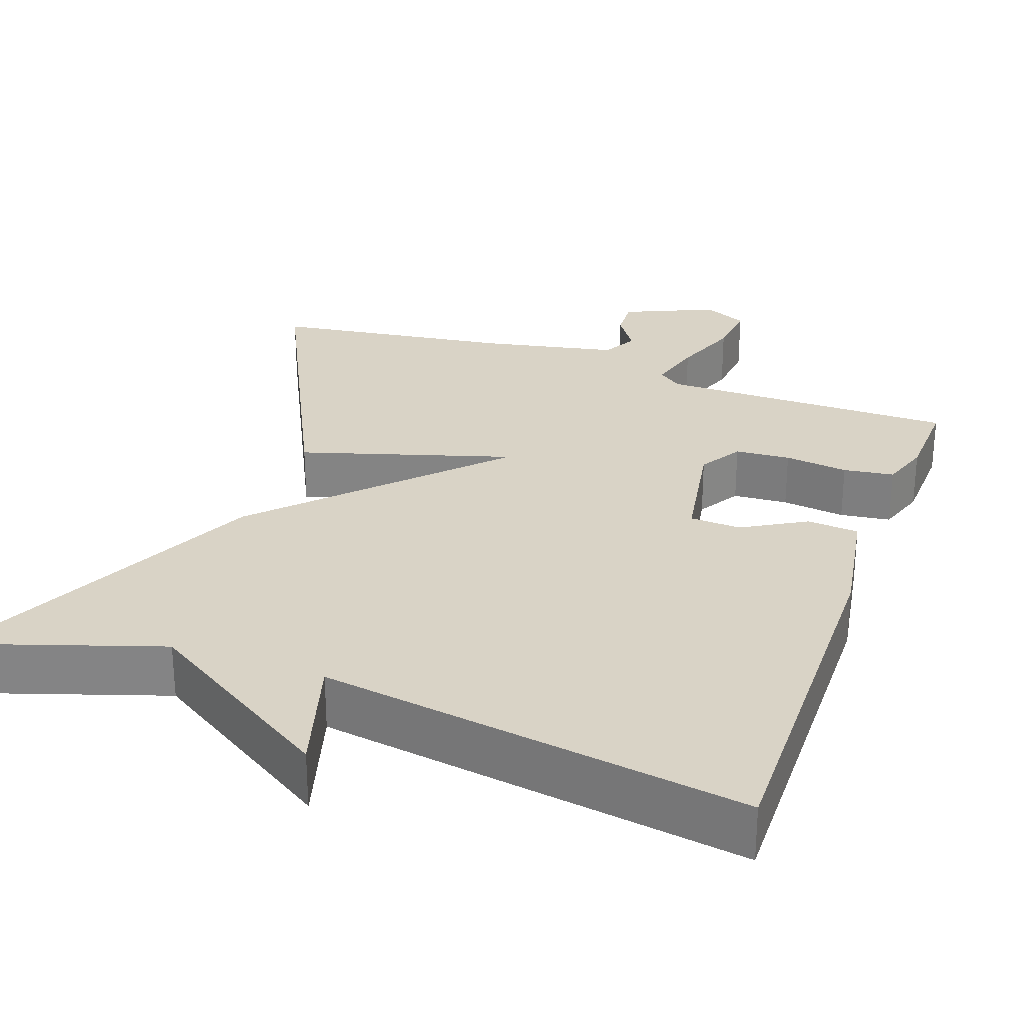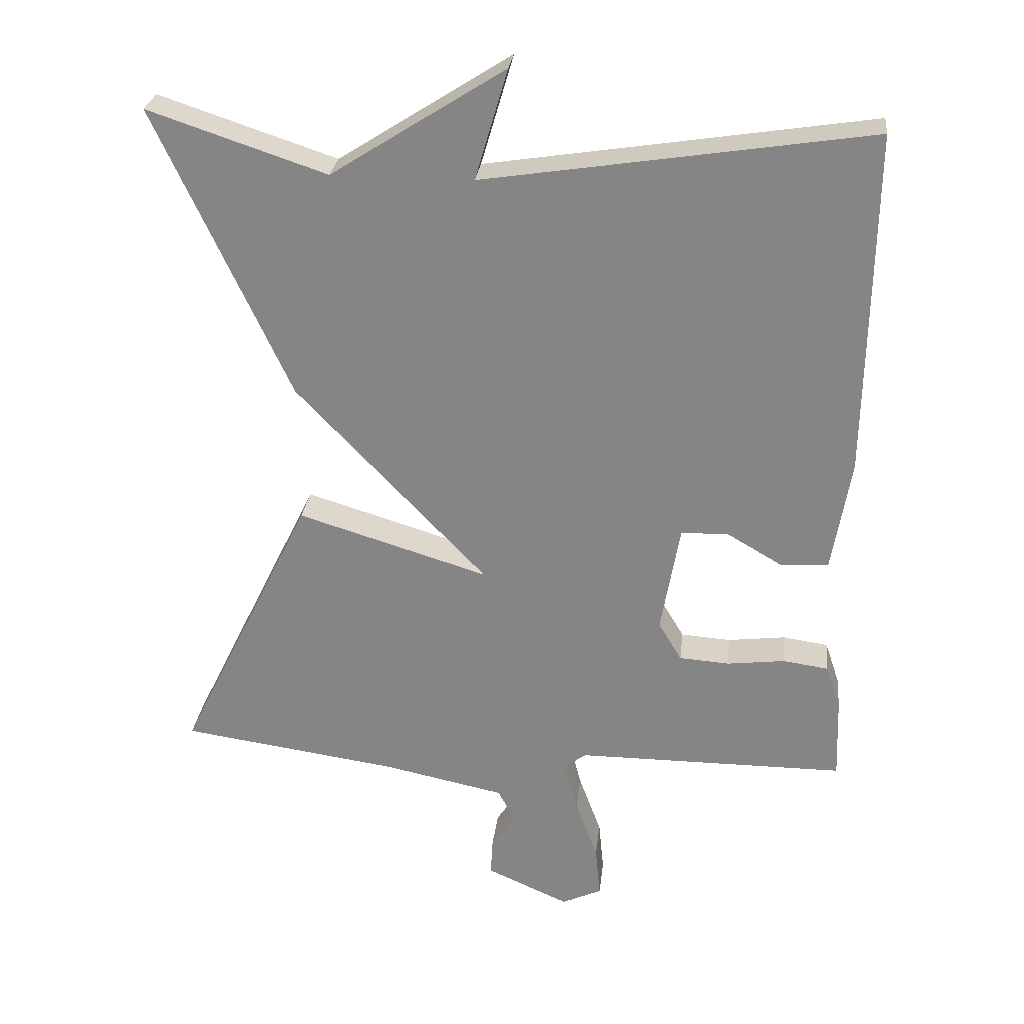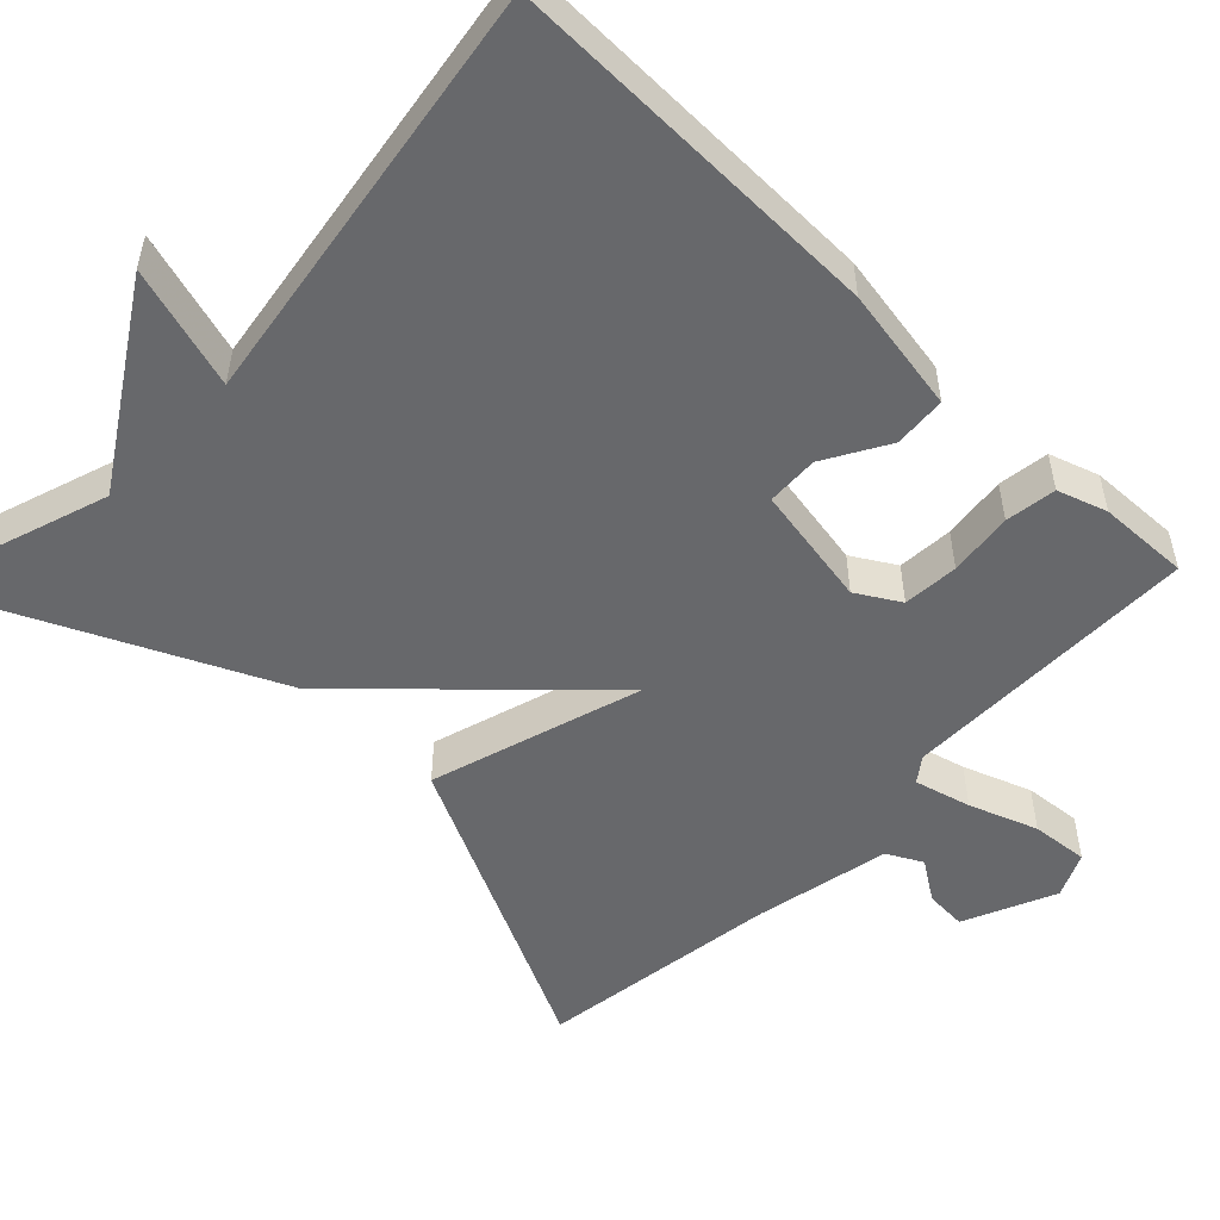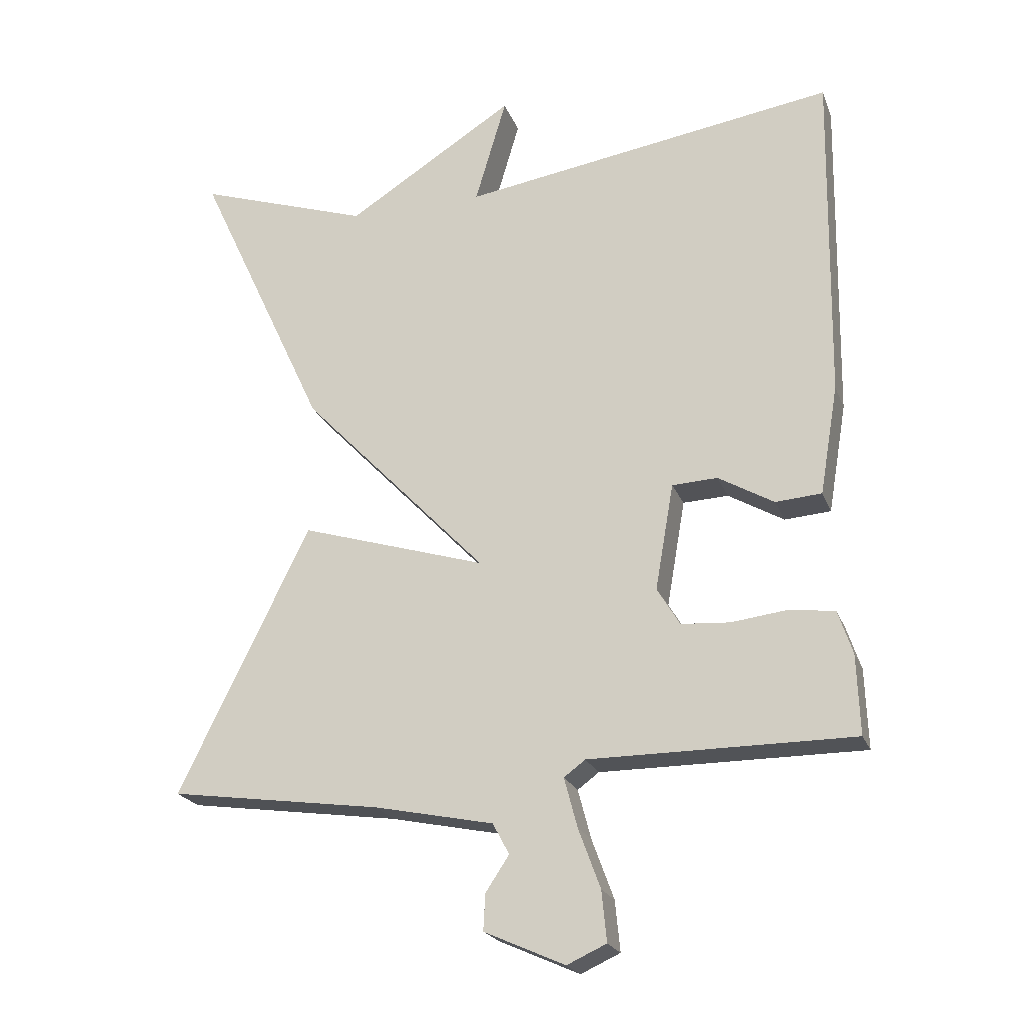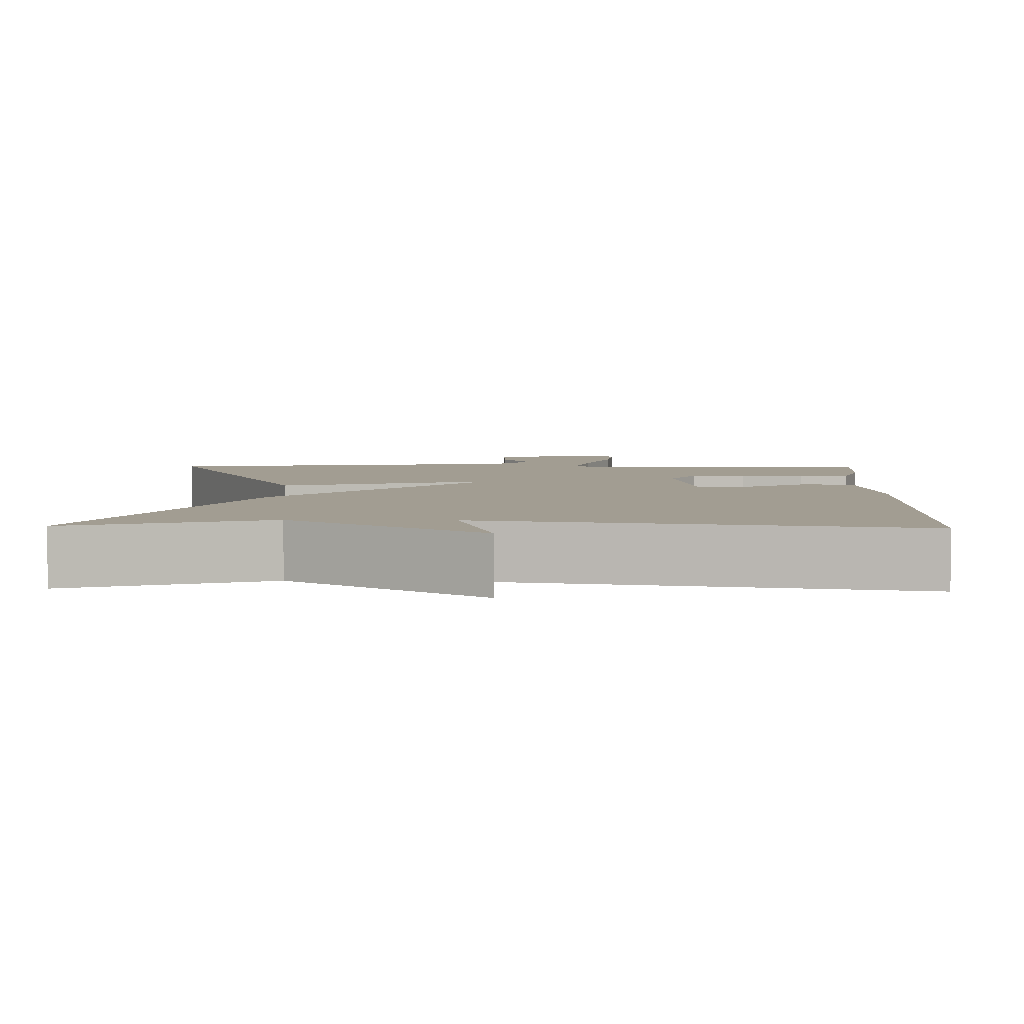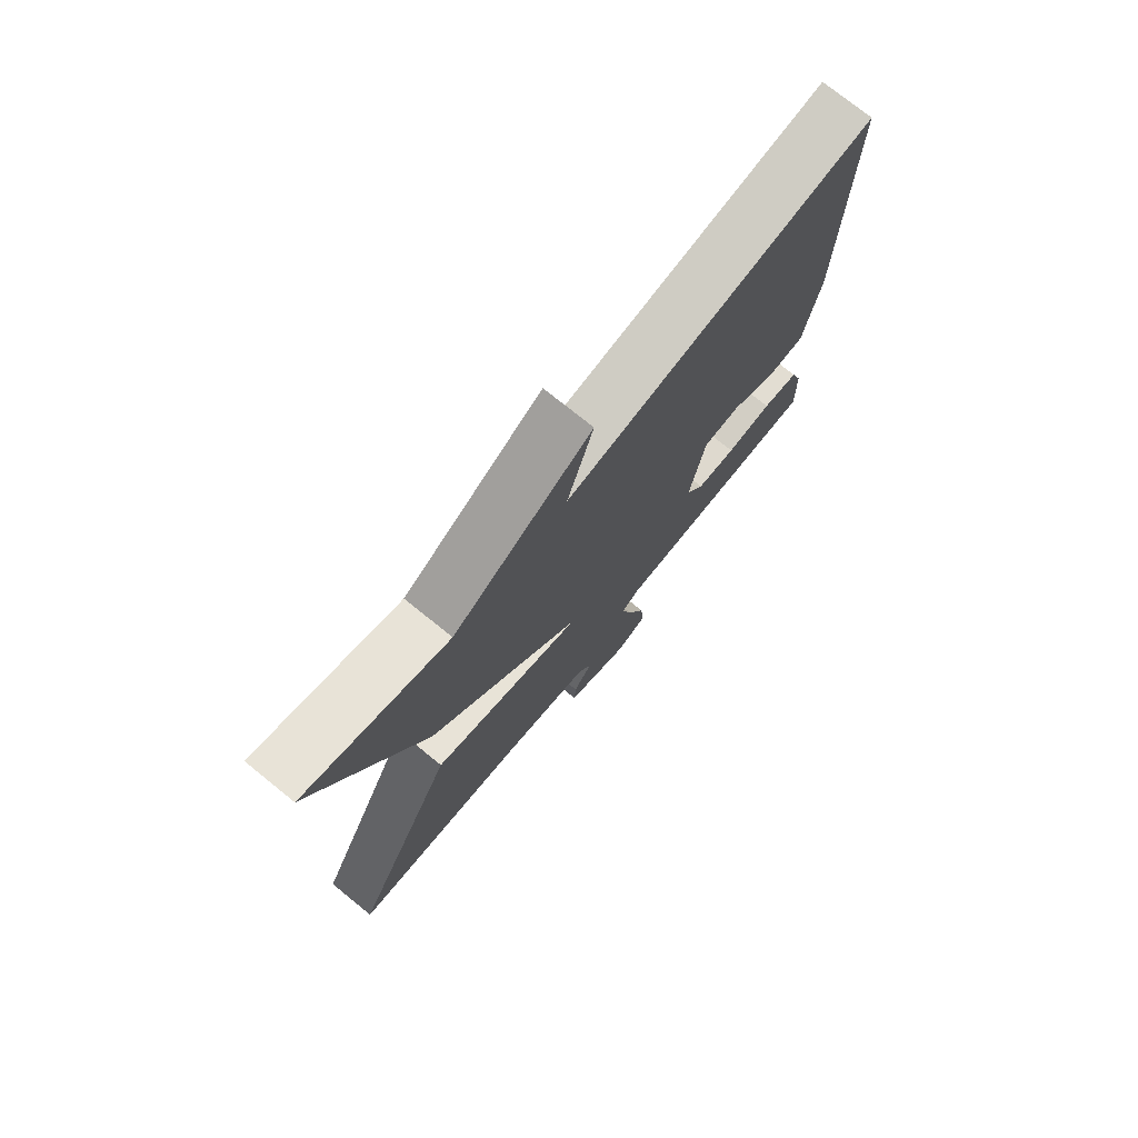
<metadata>
{"format":"obj","ext":"obj","renderer":"f3d","projection":"perspective","resolution":1024,"background":"white","views":[{"elev":28.3,"azim":19.8,"up":"+Y"},{"elev":27.1,"azim":6.4,"up":"+Z"},{"elev":-52.5,"azim":46.0,"up":"+Y"},{"elev":-21.9,"azim":17.5,"up":"+Z"},{"elev":4.9,"azim":1.6,"up":"+Y"},{"elev":75.3,"azim":-51.1,"up":"+Z"}]}
</metadata>
<code>
v 0.5 0.07 -0.5
v 0.117 0.07 -0.5
v 0.086 0.07 -0.523
v 0.105 0.07 -0.595
v 0.137 0.07 -0.682
v 0.144 0.07 -0.755
v 0.087 0.07 -0.781
v -0.03 0.07 -0.729
v -0.027 0.07 -0.676
v 0.007 0.07 -0.625
v -0.017 0.07 -0.58
v -0.19 0.07 -0.544
v -0.5 0.07 -0.5
v -0.309 0.07 -0.11
v -0.038 0.07 -0.193
v -0.309 0.07 0.09
v -0.5 0.07 0.5
v -0.247 0.07 0.416
v -0.001 0.07 0.572
v -0.047 0.07 0.416
v 0.5 0.07 0.5
v 0.492 0.07 0.013
v 0.465 0.07 -0.146
v 0.398 0.07 -0.151
v 0.317 0.07 -0.104
v 0.251 0.07 -0.107
v 0.224 0.07 -0.262
v 0.257 0.07 -0.317
v 0.328 0.07 -0.322
v 0.41 0.07 -0.312
v 0.475 0.07 -0.321
v 0.496 0.07 -0.384
v 0.5 0 -0.5
v 0.117 0 -0.5
v 0.086 0 -0.523
v 0.105 0 -0.595
v 0.137 0 -0.682
v 0.144 0 -0.755
v 0.087 0 -0.781
v -0.03 0 -0.729
v -0.027 0 -0.676
v 0.007 0 -0.625
v -0.017 0 -0.58
v -0.19 0 -0.544
v -0.5 0 -0.5
v -0.309 0 -0.11
v -0.038 0 -0.193
v -0.309 0 0.09
v -0.5 0 0.5
v -0.247 0 0.416
v -0.001 0 0.572
v -0.047 0 0.416
v 0.5 0 0.5
v 0.492 0 0.013
v 0.465 0 -0.146
v 0.398 0 -0.151
v 0.317 0 -0.104
v 0.251 0 -0.107
v 0.224 0 -0.262
v 0.257 0 -0.317
v 0.328 0 -0.322
v 0.41 0 -0.312
v 0.475 0 -0.321
v 0.496 0 -0.384
f 32 1 2
f 31 32 2
f 30 31 2
f 29 30 2
f 28 29 2 3
f 27 28 3
f 26 27 3
f 23 24 25
f 22 23 25
f 21 22 25
f 20 21 25
f 20 25 26
f 18 19 20
f 18 20 26 3
f 15 16 17 18
f 12 13 14 15
f 11 12 15
f 10 11 15
f 8 9 10
f 7 8 10
f 6 7 10
f 5 6 10
f 4 5 10
f 4 10 15
f 3 4 15 18
f 34 33 64
f 34 64 63
f 34 63 62
f 34 62 61
f 35 34 61 60
f 35 60 59
f 35 59 58
f 57 56 55
f 57 55 54
f 57 54 53
f 57 53 52
f 58 57 52
f 52 51 50
f 35 58 52 50
f 50 49 48 47
f 47 46 45 44
f 47 44 43
f 47 43 42
f 42 41 40
f 42 40 39
f 42 39 38
f 42 38 37
f 42 37 36
f 47 42 36
f 50 47 36 35
f 1 33 34 2
f 2 34 35 3
f 3 35 36 4
f 4 36 37 5
f 5 37 38 6
f 6 38 39 7
f 7 39 40 8
f 8 40 41 9
f 9 41 42 10
f 10 42 43 11
f 11 43 44 12
f 12 44 45 13
f 13 45 46 14
f 14 46 47 15
f 15 47 48 16
f 16 48 49 17
f 17 49 50 18
f 18 50 51 19
f 19 51 52 20
f 20 52 53 21
f 21 53 54 22
f 22 54 55 23
f 23 55 56 24
f 24 56 57 25
f 25 57 58 26
f 26 58 59 27
f 27 59 60 28
f 28 60 61 29
f 29 61 62 30
f 30 62 63 31
f 31 63 64 32
f 32 64 33 1

</code>
